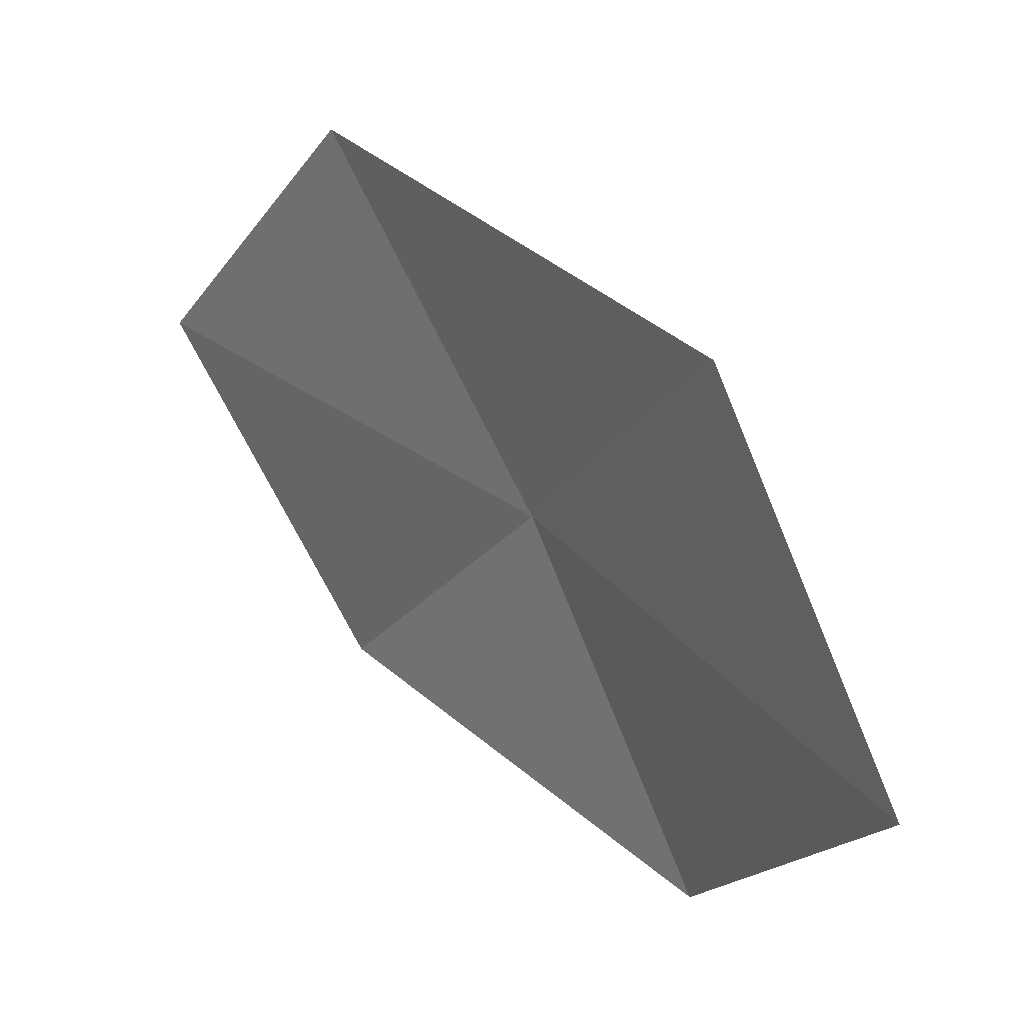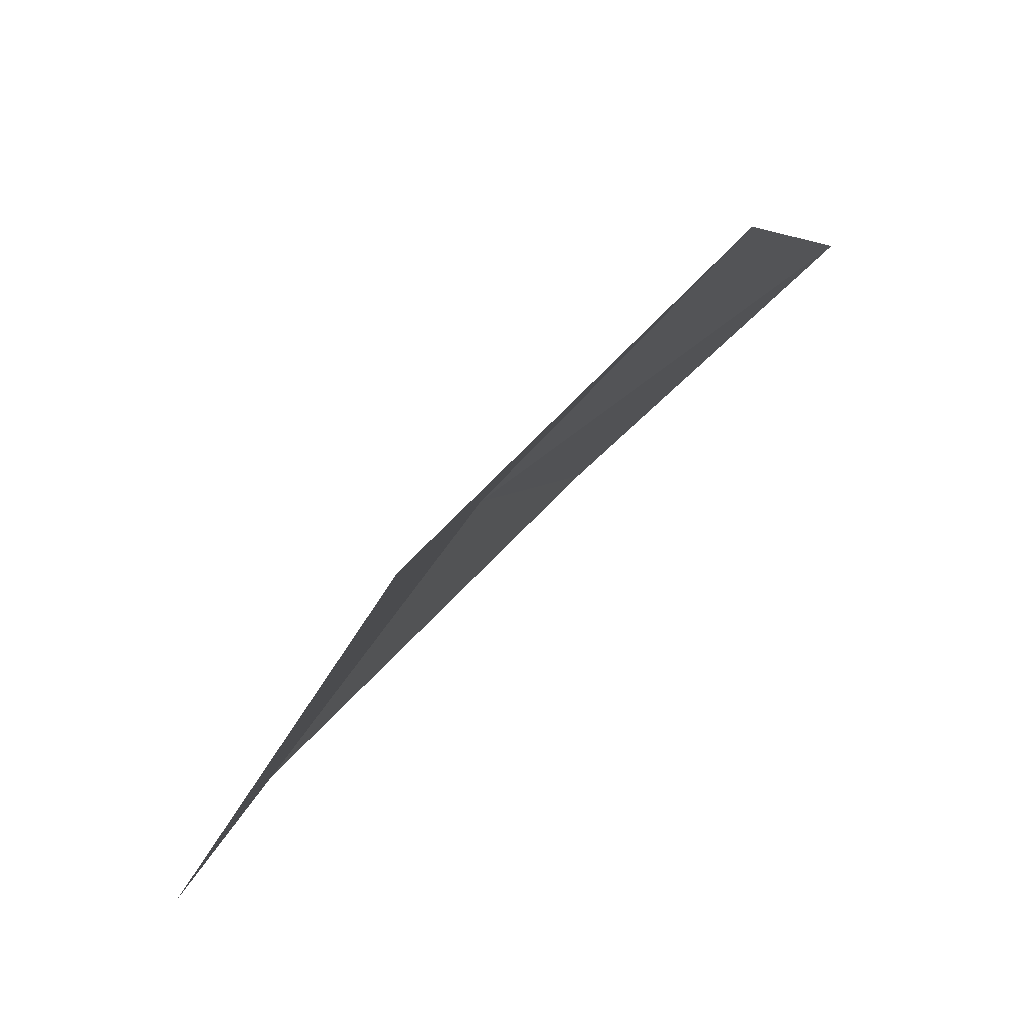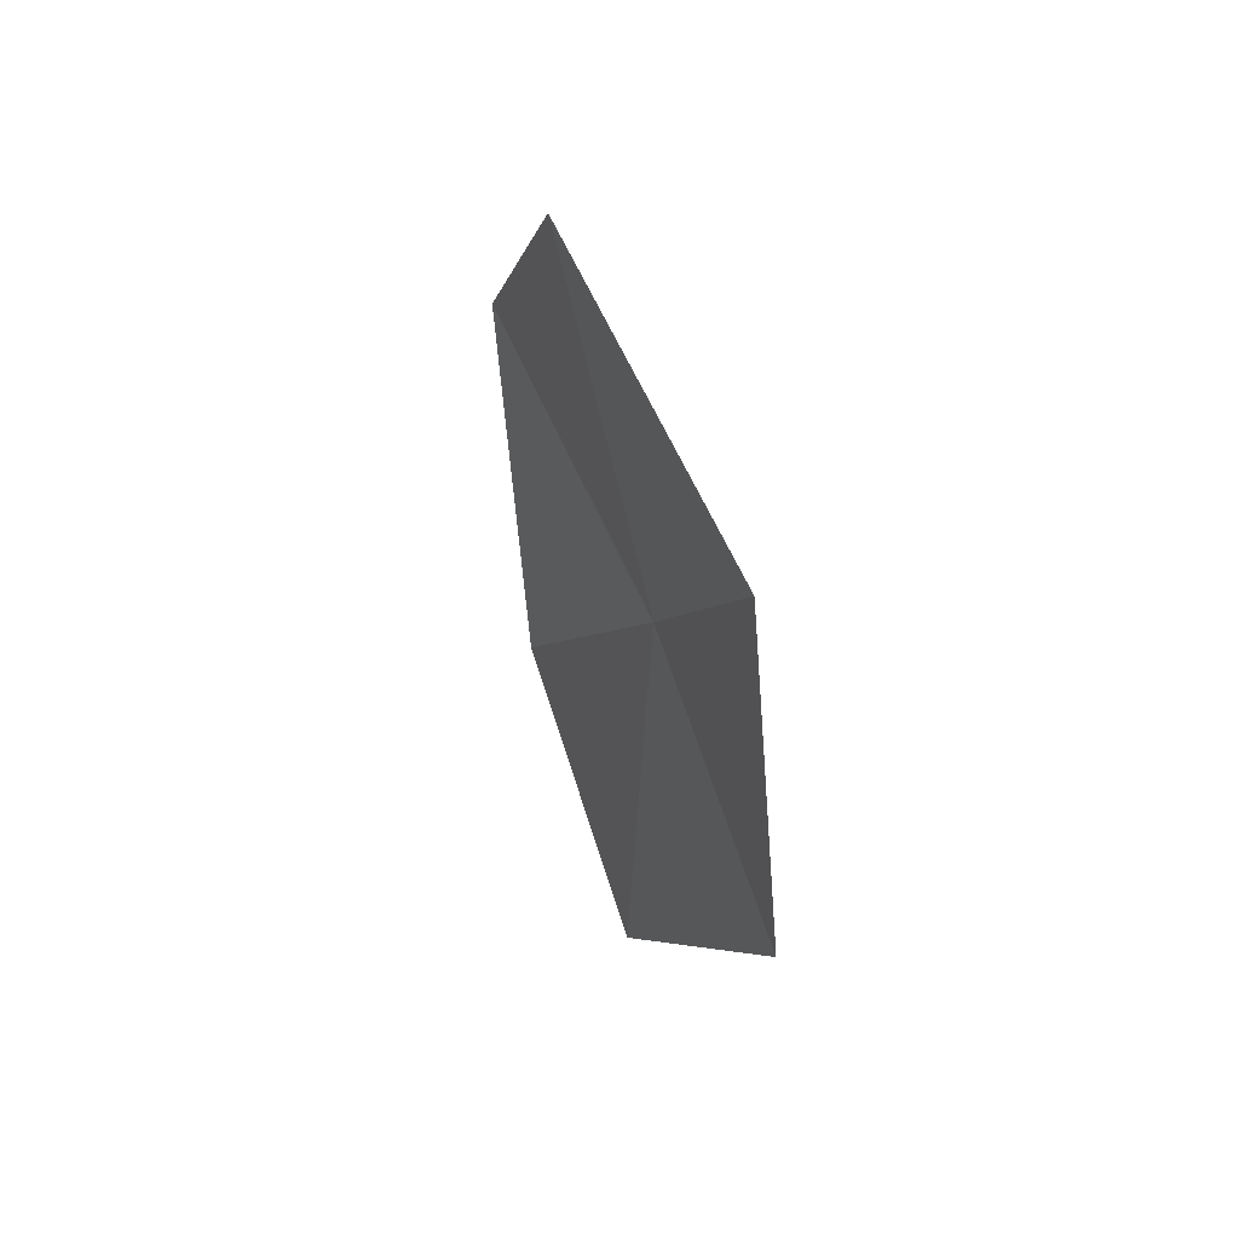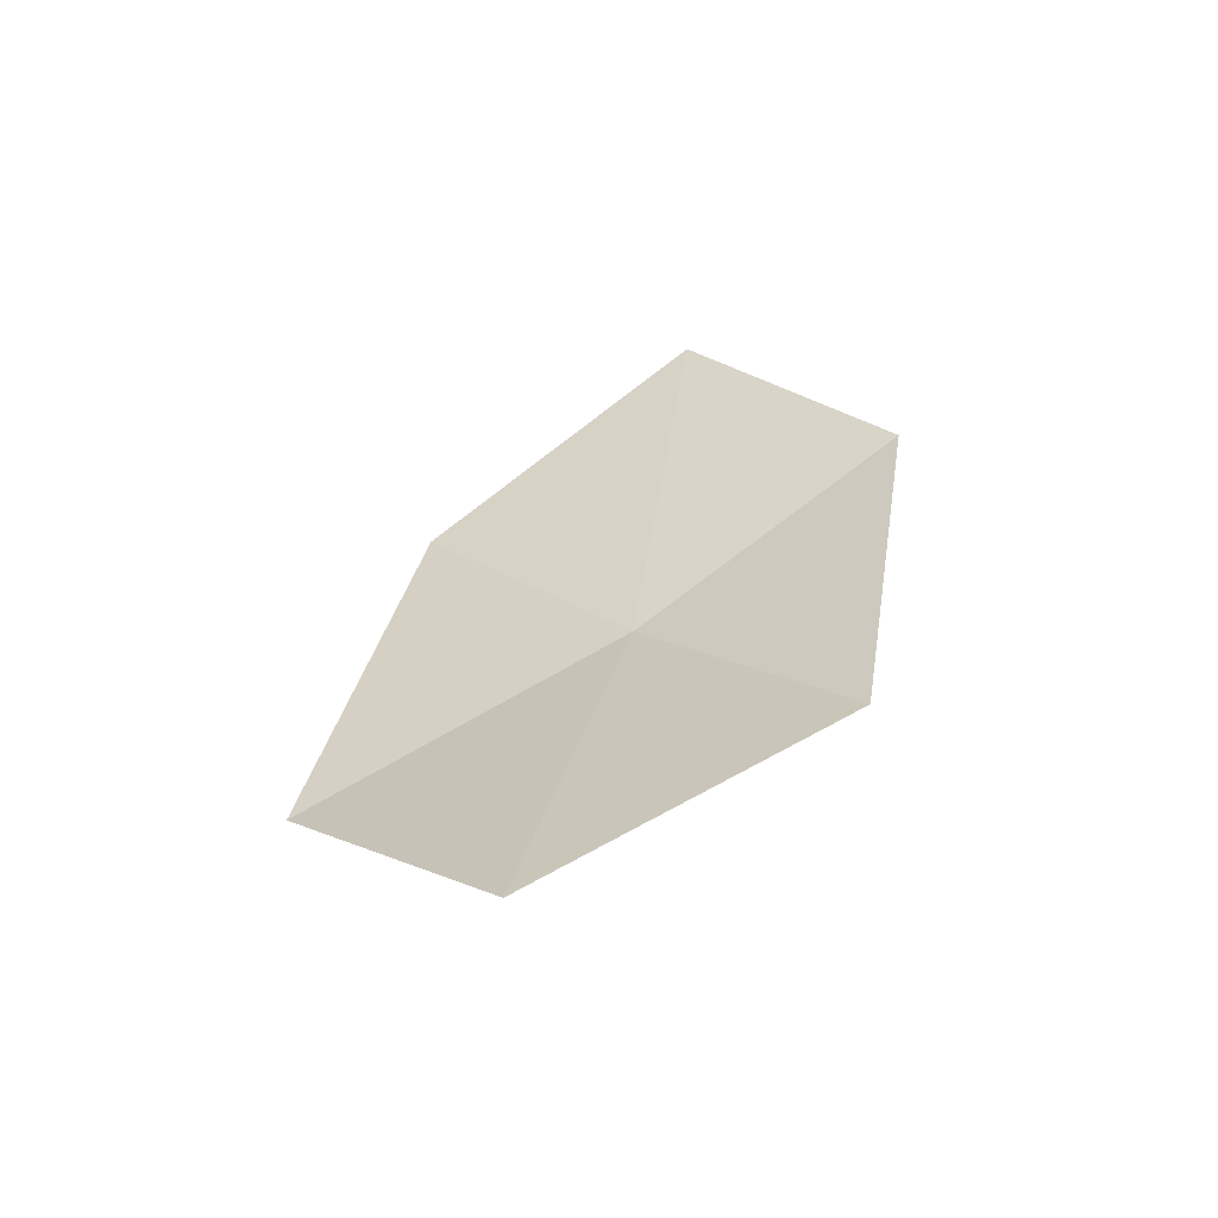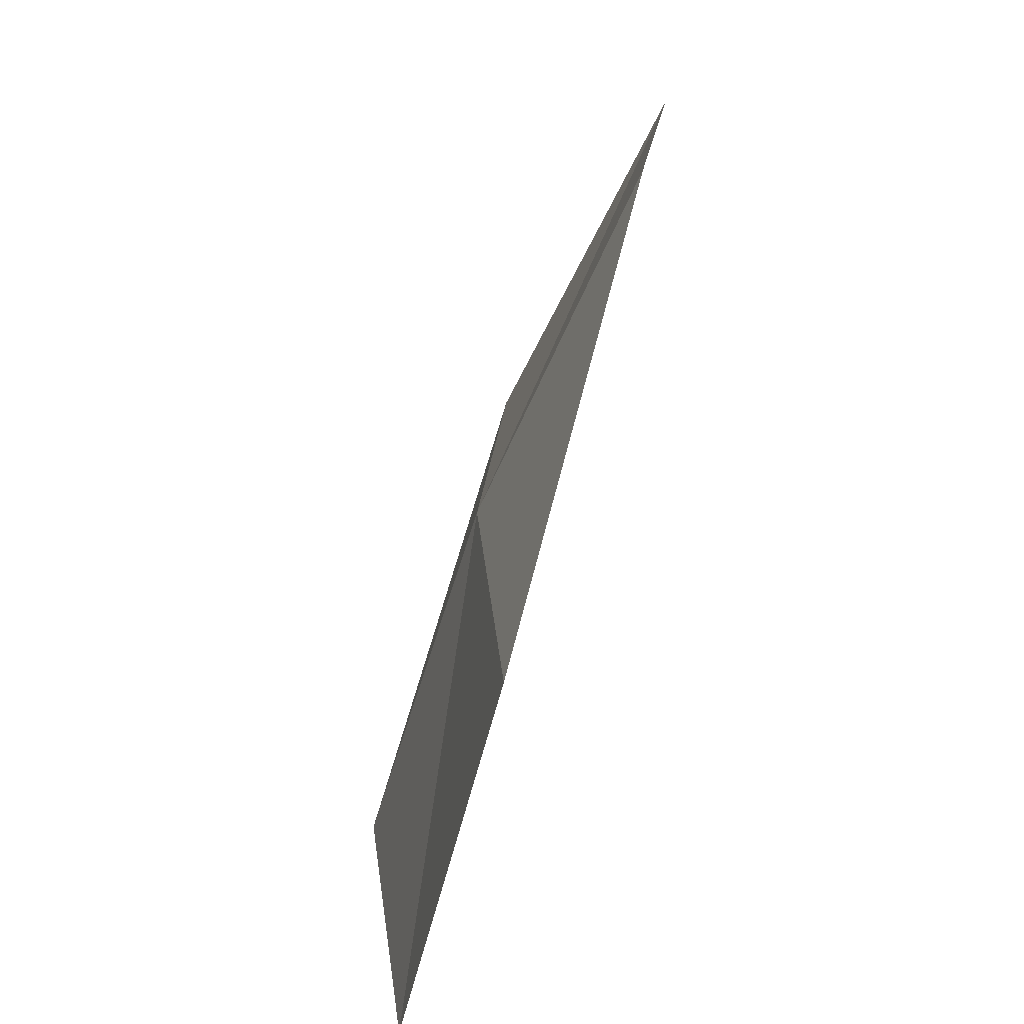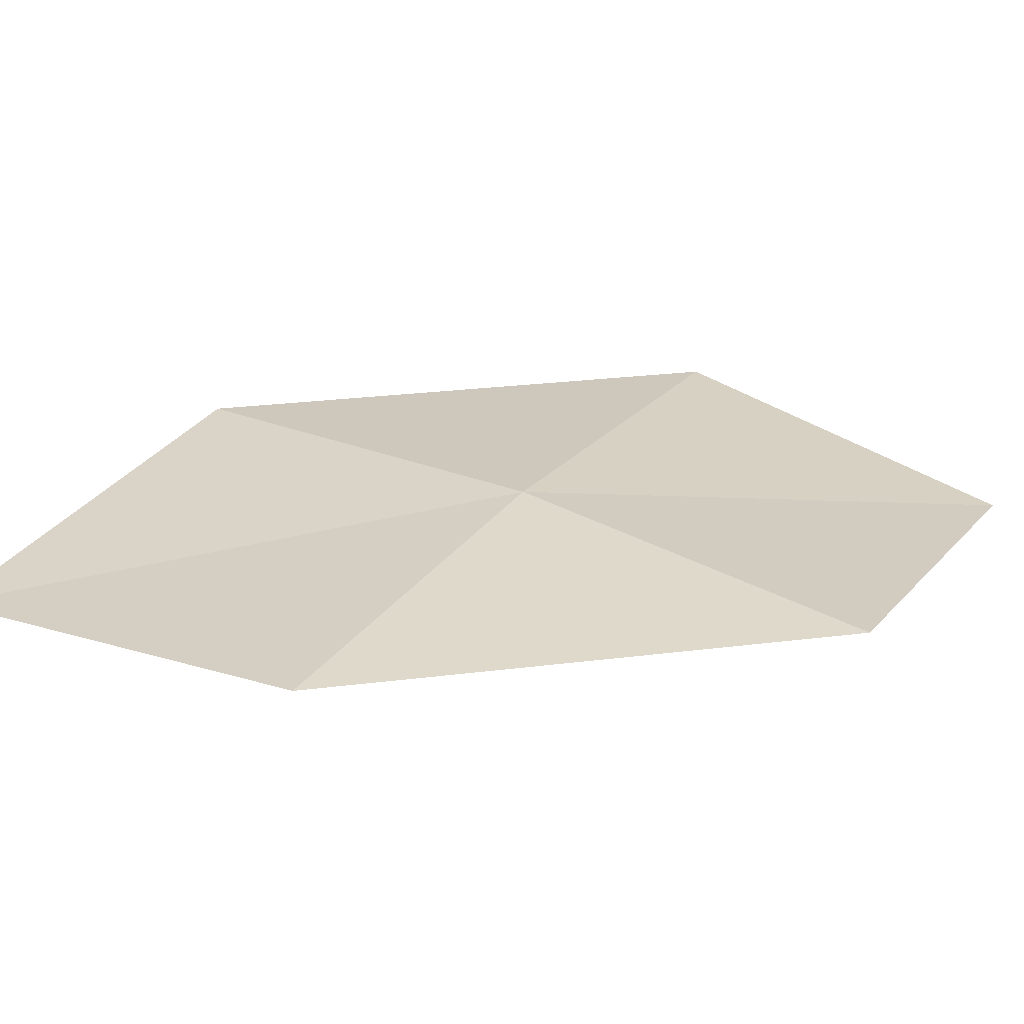
<metadata>
{"format":"obj","ext":"obj","renderer":"f3d","projection":"perspective","resolution":1024,"background":"white","views":[{"elev":13.7,"azim":128.8,"up":"+Z"},{"elev":68.5,"azim":30.2,"up":"+Z"},{"elev":27.2,"azim":165.1,"up":"+Y"},{"elev":-71.4,"azim":117.9,"up":"+Y"},{"elev":78.4,"azim":6.4,"up":"+Z"},{"elev":-53.6,"azim":-104.8,"up":"+Z"}]}
</metadata>
<code>
v 7.107 108.3 14.67
v 6.827 107.2 13.89
v 7.072 106.4 15.18
v 7.297 107.5 16.03
v 7.558 109.4 15.43
v 7.128 109 13.39
v 7.64 110.1 14.08
f 1 2 3
f 1 3 4
f 1 4 5
f 1 6 2
f 1 7 6
f 1 5 7

</code>
